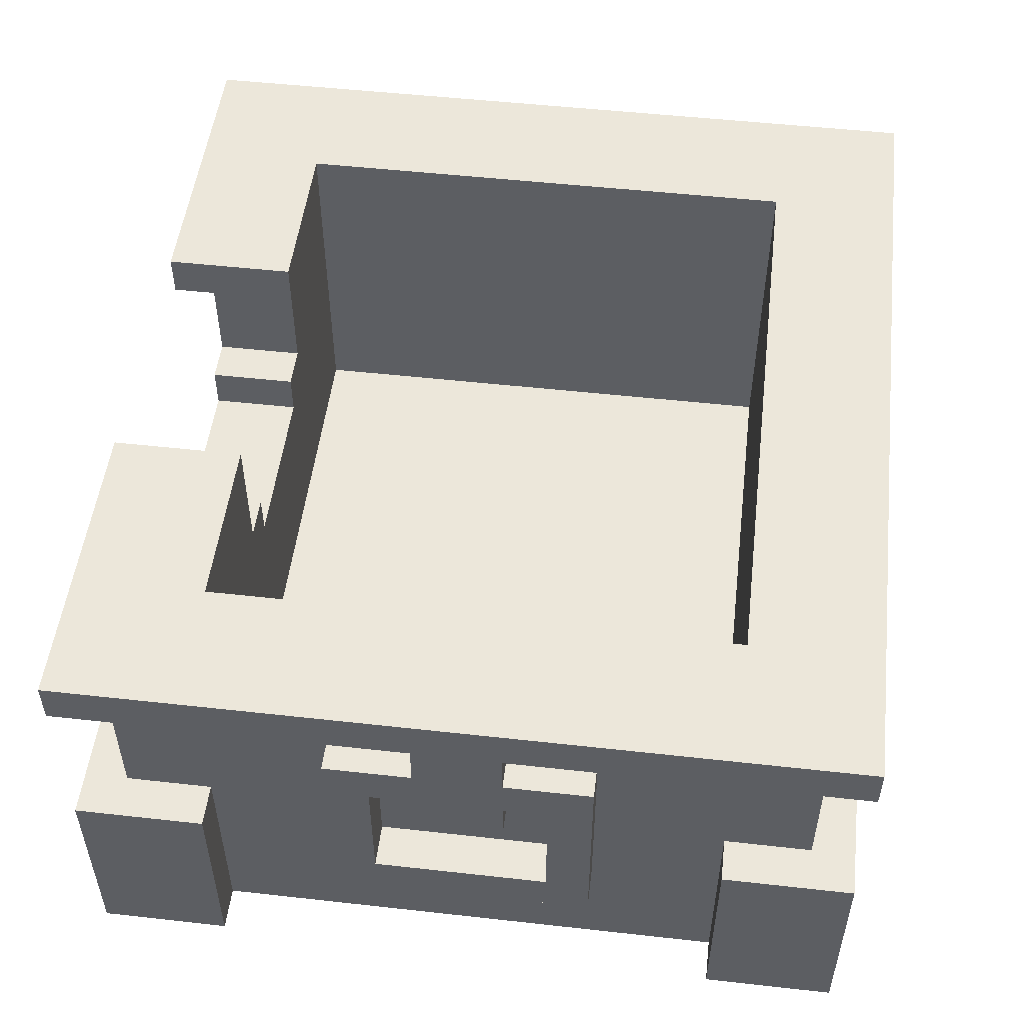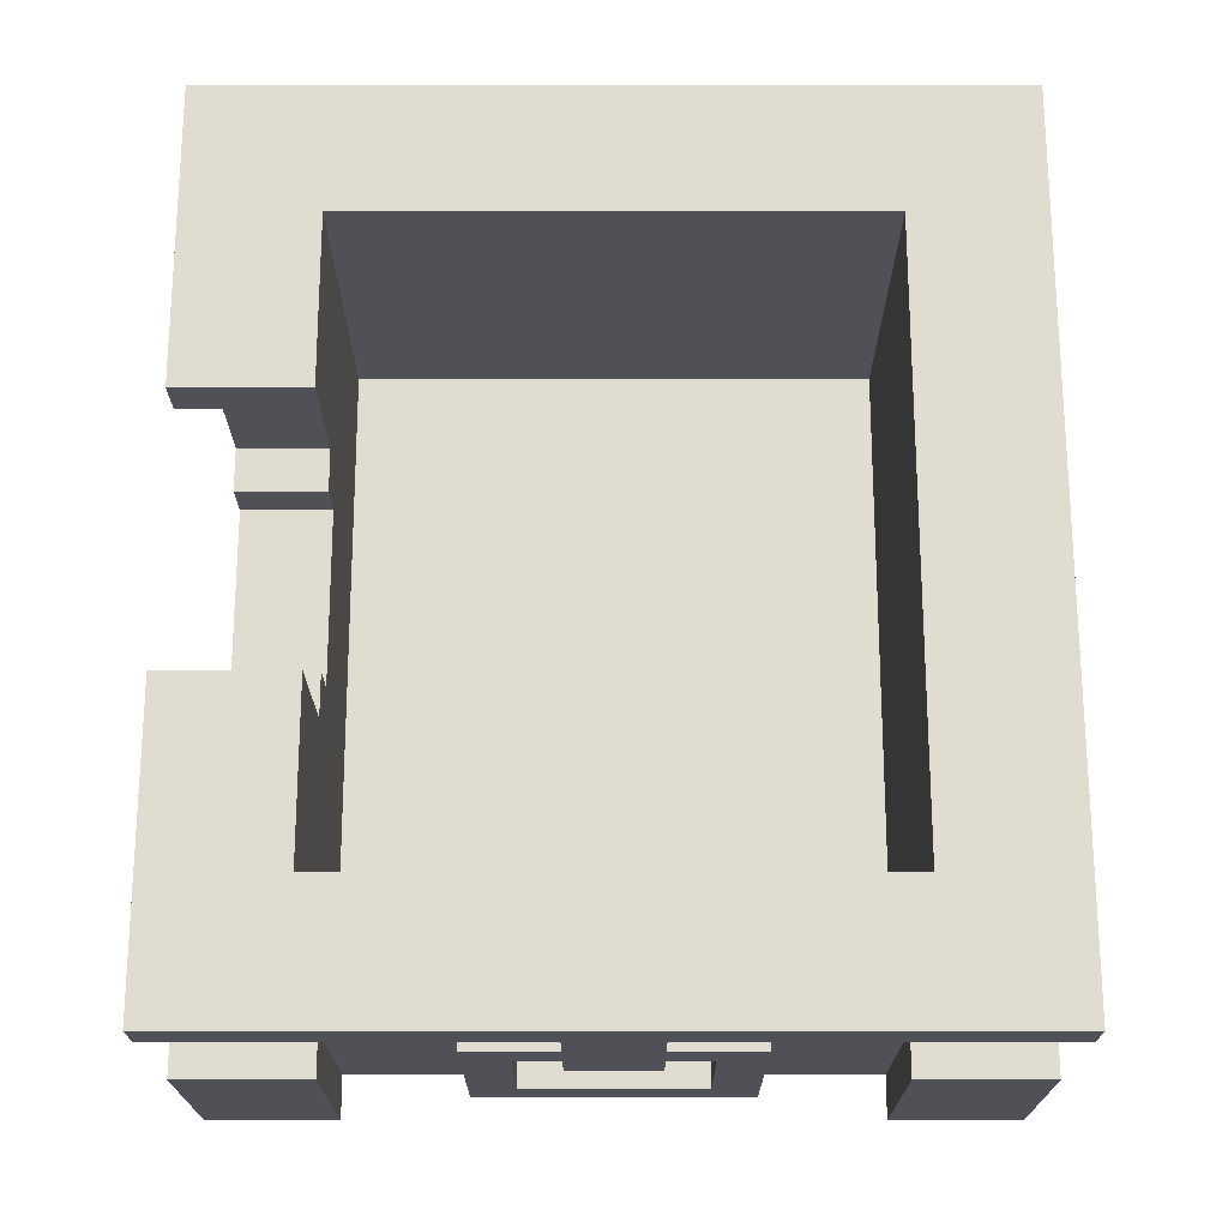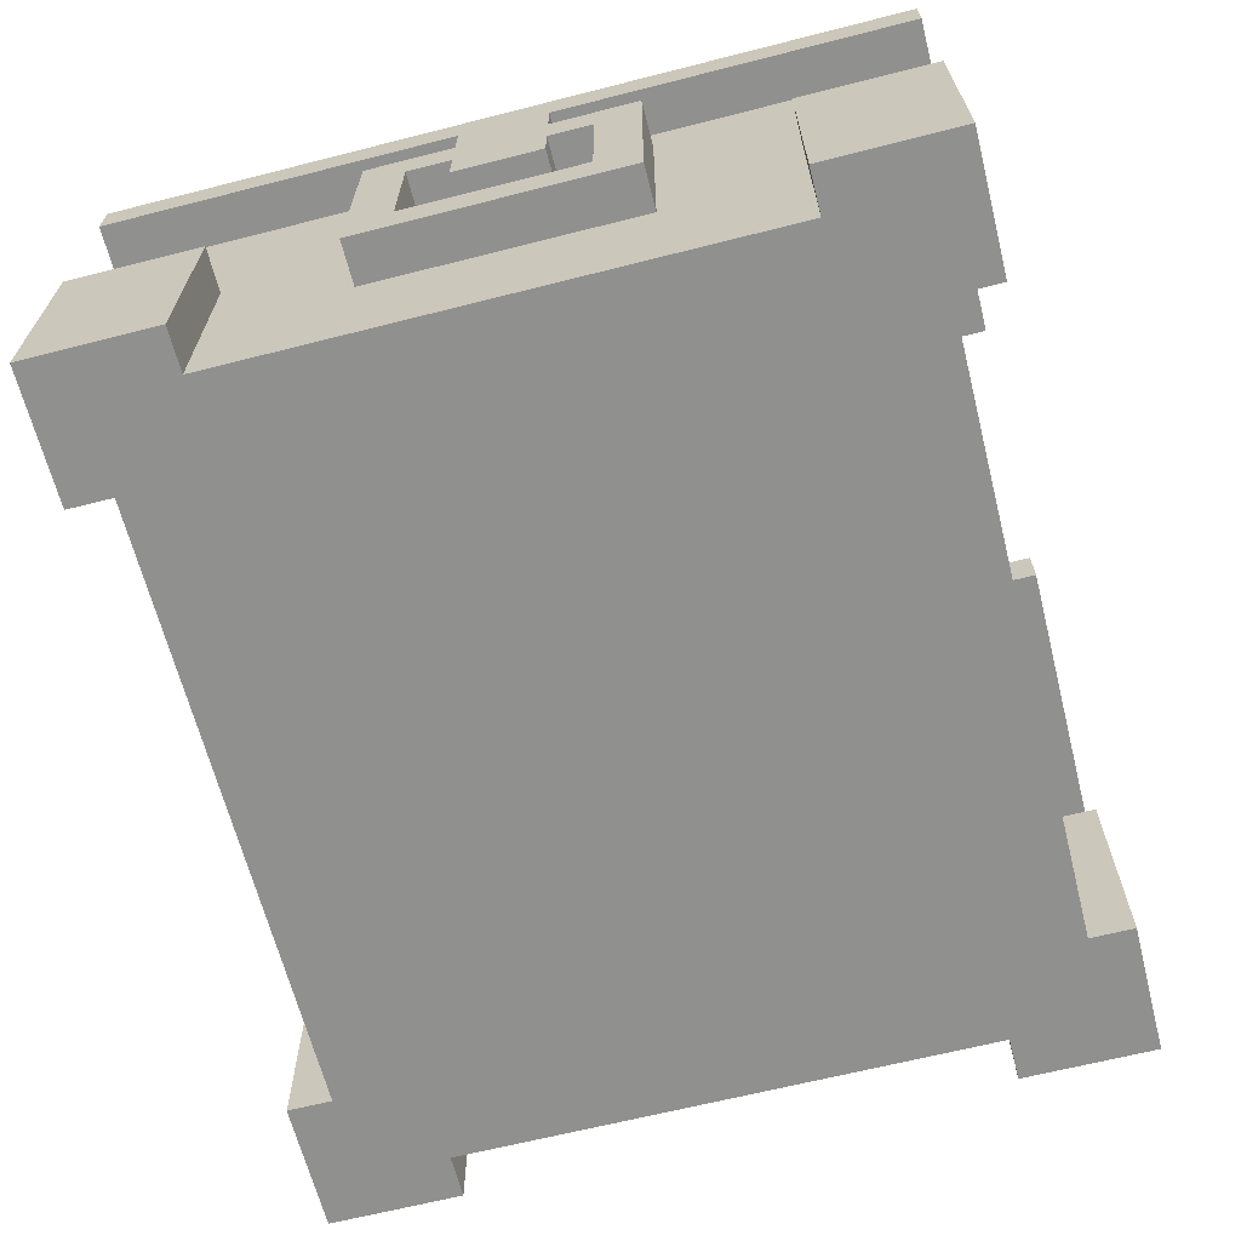
<metadata>
{"format":"obj","ext":"obj","renderer":"f3d","projection":"perspective","resolution":1024,"background":"white","views":[{"elev":51.5,"azim":96.9,"up":"+Y"},{"elev":69.7,"azim":90.0,"up":"+Y"},{"elev":-65.5,"azim":-75.7,"up":"+Y"}]}
</metadata>
<code>
v -10 0 8
v -10 0 6
v -10 0 5
v -10 0 -7
v -10 0 -8
v -10 0 -10
v -10 1 7
v -10 1 6
v -10 1 -8
v -10 1 -9
v -10 2 8
v -10 2 7
v -10 2 -9
v -10 2 -10
v -10 3 2
v -10 3 -4
v -10 4 7
v -10 4 6
v -10 4 1
v -10 4 -3
v -10 4 -8
v -10 4 -9
v -10 5 8
v -10 5 5
v -10 5 -7
v -10 5 -10
v -10 6 -0
v -10 6 -2
v -10 7 1
v -10 7 -0
v -10 7 -2
v -10 7 -3
v -10 8 2
v -10 8 -0
v -10 8 -2
v -10 8 -4
v -10 9 8
v -10 9 -0
v -10 9 -2
v -10 9 -10
v -10 10 8
v -10 10 -10
v -9 0 5
v -9 0 -7
v -9 2 5
v -9 2 -7
v -9 3 2
v -9 3 -4
v -9 4 1
v -9 4 -3
v -9 5 7
v -9 5 5
v -9 5 1
v -9 5 -3
v -9 5 -7
v -9 5 -9
v -9 6 -0
v -9 6 -2
v -9 7 1
v -9 7 -0
v -9 7 -2
v -9 7 -3
v -9 8 5
v -9 8 2
v -9 8 -0
v -9 8 -2
v -9 8 -4
v -9 8 -7
v -9 9 7
v -9 9 -0
v -9 9 -2
v -9 9 -9
v -6 8 -9
v -6 8 -10
v -6 9 -9
v -6 9 -10
v 2 6 7
v 2 6 5
v 2 7 7
v 2 7 5
v 2 8 -9
v 2 8 -10
v 2 9 -9
v 2 9 -10
v 3 7 7
v 3 7 5
v 3 8 7
v 3 8 6
v 3 9 8
v 3 9 7
v 3 9 6
v 3 9 5
v 3 10 8
v 3 10 5
v 7 0 8
v 7 0 7
v 7 0 -9
v 7 0 -10
v 7 2 7
v 7 2 5
v 7 2 -7
v 7 2 -9
v 7 5 8
v 7 5 7
v 7 5 5
v 7 5 -7
v 7 5 -9
v 7 5 -10
v 7 9 5
v 7 9 -7
v 7 10 5
v 7 10 -7
v -7 0 8
v -7 0 7
v -7 0 -9
v -7 0 -10
v -7 2 7
v -7 2 5
v -7 2 -7
v -7 2 -9
v -7 5 8
v -7 5 7
v -7 5 5
v -7 5 -7
v -7 5 -9
v -7 5 -10
v -7 9 5
v -7 9 -7
v -7 10 5
v -7 10 -7
v -3 7 7
v -3 7 5
v -3 8 7
v -3 8 6
v -3 9 8
v -3 9 7
v -3 9 6
v -3 9 5
v -3 10 8
v -3 10 5
v -2 6 7
v -2 6 5
v -2 7 7
v -2 7 5
v -2 8 -9
v -2 8 -10
v -2 9 -9
v -2 9 -10
v 6 8 -9
v 6 8 -10
v 6 9 -9
v 6 9 -10
v 9 0 5
v 9 0 -7
v 9 2 5
v 9 2 -7
v 9 3 2
v 9 3 -4
v 9 4 1
v 9 4 -3
v 9 5 7
v 9 5 5
v 9 5 1
v 9 5 -3
v 9 5 -7
v 9 5 -9
v 9 6 -0
v 9 6 -2
v 9 7 1
v 9 7 -0
v 9 7 -2
v 9 7 -3
v 9 8 5
v 9 8 2
v 9 8 -0
v 9 8 -2
v 9 8 -4
v 9 8 -7
v 9 9 7
v 9 9 -0
v 9 9 -2
v 9 9 -9
v 10 0 8
v 10 0 7
v 10 0 5
v 10 0 -7
v 10 0 -8
v 10 0 -10
v 10 1 7
v 10 1 6
v 10 1 -8
v 10 1 -9
v 10 2 8
v 10 2 7
v 10 2 -9
v 10 2 -10
v 10 3 2
v 10 3 -4
v 10 4 7
v 10 4 6
v 10 4 1
v 10 4 -3
v 10 4 -8
v 10 4 -9
v 10 5 8
v 10 5 5
v 10 5 -7
v 10 5 -10
v 10 6 -0
v 10 6 -2
v 10 7 1
v 10 7 -0
v 10 7 -2
v 10 7 -3
v 10 8 2
v 10 8 -0
v 10 8 -2
v 10 8 -4
v 10 9 8
v 10 9 -0
v 10 9 -2
v 10 9 -10
v 10 10 8
v 10 10 -10
v -10 0 8
v -10 2 8
v -10 5 8
v -10 9 8
v -10 10 8
v -9 1 8
v -9 2 8
v -9 4 8
v -8 0 8
v -8 1 8
v -8 4 8
v -7 0 8
v -7 5 8
v -3 9 8
v -3 10 8
v 3 9 8
v 3 10 8
v 7 0 8
v 7 5 8
v 8 0 8
v 8 1 8
v 8 4 8
v 9 1 8
v 9 2 8
v 9 4 8
v 10 0 8
v 10 2 8
v 10 5 8
v 10 9 8
v 10 10 8
v -9 5 7
v -9 9 7
v -7 0 7
v -7 2 7
v -7 5 7
v -7 8 7
v -3 7 7
v -3 8 7
v -3 9 7
v -2 6 7
v -2 7 7
v 2 6 7
v 2 7 7
v 3 7 7
v 3 8 7
v 3 9 7
v 7 0 7
v 7 2 7
v 7 5 7
v 7 8 7
v 9 5 7
v 9 9 7
v -10 3 2
v -10 8 2
v -9 3 2
v -9 8 2
v 9 3 2
v 9 8 2
v 10 3 2
v 10 8 2
v -10 6 -0
v -10 7 -0
v -10 8 -0
v -10 9 -0
v -9 6 -0
v -9 7 -0
v -9 8 -0
v -9 9 -0
v 9 6 -0
v 9 7 -0
v 9 8 -0
v 9 9 -0
v 10 6 -0
v 10 7 -0
v 10 8 -0
v 10 9 -0
v -10 4 -3
v -10 7 -3
v -9 4 -3
v -9 5 -3
v -9 7 -3
v 9 4 -3
v 9 5 -3
v 9 7 -3
v 10 4 -3
v 10 7 -3
v -10 0 -7
v -10 5 -7
v -9 0 -7
v -9 2 -7
v -9 5 -7
v -7 2 -7
v -7 5 -7
v -7 9 -7
v -7 10 -7
v 7 2 -7
v 7 5 -7
v 7 9 -7
v 7 10 -7
v 9 0 -7
v 9 2 -7
v 9 5 -7
v 10 0 -7
v 10 5 -7
v -10 0 5
v -10 5 5
v -9 0 5
v -9 2 5
v -9 5 5
v -7 2 5
v -7 5 5
v -7 9 5
v -7 10 5
v -3 7 5
v -3 9 5
v -3 10 5
v -2 6 5
v -2 7 5
v 2 6 5
v 2 7 5
v 3 7 5
v 3 9 5
v 3 10 5
v 7 2 5
v 7 5 5
v 7 9 5
v 7 10 5
v 9 0 5
v 9 2 5
v 9 5 5
v 10 0 5
v 10 5 5
v -10 4 1
v -10 7 1
v -9 4 1
v -9 5 1
v -9 7 1
v 9 4 1
v 9 5 1
v 9 7 1
v 10 4 1
v 10 7 1
v -10 6 -2
v -10 7 -2
v -10 8 -2
v -10 9 -2
v -9 6 -2
v -9 7 -2
v -9 8 -2
v -9 9 -2
v 9 6 -2
v 9 7 -2
v 9 8 -2
v 9 9 -2
v 10 6 -2
v 10 7 -2
v 10 8 -2
v 10 9 -2
v -10 3 -4
v -10 8 -4
v -9 3 -4
v -9 8 -4
v 9 3 -4
v 9 8 -4
v 10 3 -4
v 10 8 -4
v -9 5 -9
v -9 9 -9
v -7 0 -9
v -7 2 -9
v -7 5 -9
v -7 8 -9
v -6 8 -9
v -6 9 -9
v -2 8 -9
v -2 9 -9
v 2 8 -9
v 2 9 -9
v 6 8 -9
v 6 9 -9
v 7 0 -9
v 7 2 -9
v 7 5 -9
v 7 8 -9
v 9 5 -9
v 9 9 -9
v -10 0 -10
v -10 2 -10
v -10 5 -10
v -10 9 -10
v -10 10 -10
v -9 1 -10
v -9 2 -10
v -9 4 -10
v -8 0 -10
v -8 1 -10
v -8 4 -10
v -7 0 -10
v -7 5 -10
v -6 8 -10
v -6 9 -10
v -6 10 -10
v -2 8 -10
v -2 9 -10
v -2 10 -10
v 2 8 -10
v 2 9 -10
v 2 10 -10
v 6 8 -10
v 6 9 -10
v 6 10 -10
v 7 0 -10
v 7 5 -10
v 8 0 -10
v 8 1 -10
v 8 4 -10
v 9 1 -10
v 9 2 -10
v 9 4 -10
v 10 0 -10
v 10 2 -10
v 10 5 -10
v 10 9 -10
v 10 10 -10
v -10 0 8
v -8 0 8
v -7 0 8
v 7 0 8
v 8 0 8
v 10 0 8
v -9 0 7
v -8 0 7
v -7 0 7
v 7 0 7
v 8 0 7
v 9 0 7
v 10 0 7
v -10 0 6
v -9 0 6
v -10 0 5
v -9 0 5
v 9 0 5
v 10 0 5
v -10 0 -7
v -9 0 -7
v 9 0 -7
v 10 0 -7
v -10 0 -8
v -9 0 -8
v 9 0 -8
v 10 0 -8
v -8 0 -9
v -7 0 -9
v 7 0 -9
v 8 0 -9
v -10 0 -10
v -8 0 -10
v -7 0 -10
v 7 0 -10
v 8 0 -10
v 10 0 -10
v -10 3 2
v -9 3 2
v 9 3 2
v 10 3 2
v -10 3 -4
v -9 3 -4
v 9 3 -4
v 10 3 -4
v -10 6 -0
v -9 6 -0
v 9 6 -0
v 10 6 -0
v -10 6 -2
v -9 6 -2
v 9 6 -2
v 10 6 -2
v -10 7 1
v -9 7 1
v 9 7 1
v 10 7 1
v -10 7 -0
v -9 7 -0
v 9 7 -0
v 10 7 -0
v -10 7 -2
v -9 7 -2
v 9 7 -2
v 10 7 -2
v -10 7 -3
v -9 7 -3
v 9 7 -3
v 10 7 -3
v -6 8 -9
v -2 8 -9
v 2 8 -9
v 6 8 -9
v -6 8 -10
v -2 8 -10
v 2 8 -10
v 6 8 -10
v -10 9 8
v -3 9 8
v 3 9 8
v 10 9 8
v -9 9 7
v -3 9 7
v 3 9 7
v 9 9 7
v -10 9 -0
v -9 9 -0
v 9 9 -0
v 10 9 -0
v -10 9 -2
v -9 9 -2
v 9 9 -2
v 10 9 -2
v -9 9 -9
v -6 9 -9
v -2 9 -9
v 2 9 -9
v 6 9 -9
v 9 9 -9
v -10 9 -10
v -6 9 -10
v -2 9 -10
v 2 9 -10
v 6 9 -10
v 10 9 -10
v -7 2 5
v 7 2 5
v -7 2 -7
v 7 2 -7
v -10 4 1
v -9 4 1
v 9 4 1
v 10 4 1
v -10 4 -3
v -9 4 -3
v 9 4 -3
v 10 4 -3
v -10 5 8
v -7 5 8
v 7 5 8
v 10 5 8
v -9 5 7
v -7 5 7
v 7 5 7
v 9 5 7
v -10 5 5
v -9 5 5
v 9 5 5
v 10 5 5
v -10 5 -7
v -9 5 -7
v 9 5 -7
v 10 5 -7
v -9 5 -9
v -7 5 -9
v 7 5 -9
v 9 5 -9
v -10 5 -10
v -7 5 -10
v 7 5 -10
v 10 5 -10
v -2 6 7
v 2 6 7
v -2 6 5
v 2 6 5
v -3 7 7
v -2 7 7
v 2 7 7
v 3 7 7
v -3 7 5
v -2 7 5
v 2 7 5
v 3 7 5
v -10 8 2
v -9 8 2
v 9 8 2
v 10 8 2
v -10 8 -0
v -9 8 -0
v 9 8 -0
v 10 8 -0
v -10 8 -2
v -9 8 -2
v 9 8 -2
v 10 8 -2
v -10 8 -4
v -9 8 -4
v 9 8 -4
v 10 8 -4
v -10 10 8
v -3 10 8
v 3 10 8
v 10 10 8
v -7 10 5
v -3 10 5
v 3 10 5
v 7 10 5
v -7 10 -7
v 7 10 -7
v -6 10 -9
v -2 10 -9
v 2 10 -9
v 6 10 -9
v -10 10 -10
v -6 10 -10
v -2 10 -10
v 2 10 -10
v 6 10 -10
v 10 10 -10
f 7 2 1
f 8 3 2
f 8 2 7
f 9 6 5
f 9 5 4
f 10 6 9
f 11 7 1
f 12 8 7
f 12 7 11
f 13 6 10
f 13 10 9
f 14 6 13
f 17 8 12
f 17 12 11
f 18 3 8
f 18 8 17
f 19 16 15
f 20 16 19
f 21 9 4
f 21 13 9
f 22 14 13
f 22 13 21
f 23 17 11
f 23 18 17
f 24 3 18
f 24 18 23
f 25 22 21
f 25 21 4
f 26 14 22
f 26 22 25
f 29 19 15
f 30 28 27
f 31 28 30
f 32 16 20
f 33 29 15
f 33 30 29
f 34 31 30
f 34 30 33
f 35 32 31
f 35 31 34
f 36 16 32
f 36 32 35
f 38 35 34
f 39 35 38
f 41 39 38
f 41 40 39
f 41 38 37
f 42 40 41
f 45 44 43
f 46 44 45
f 47 46 45
f 48 46 47
f 52 47 45
f 53 50 49
f 54 50 53
f 55 46 48
f 57 54 53
f 58 54 57
f 59 57 53
f 60 57 59
f 61 54 58
f 62 54 61
f 63 52 51
f 63 47 52
f 64 47 63
f 67 55 48
f 68 56 55
f 68 55 67
f 69 65 64
f 69 64 63
f 69 63 51
f 70 65 69
f 71 68 67
f 71 67 66
f 72 56 68
f 72 68 71
f 75 74 73
f 76 74 75
f 79 78 77
f 80 78 79
f 83 82 81
f 84 82 83
f 87 86 85
f 88 86 87
f 90 88 87
f 91 86 88
f 91 88 90
f 92 86 91
f 93 90 89
f 93 91 90
f 93 92 91
f 94 92 93
f 99 96 95
f 102 98 97
f 103 99 95
f 104 99 103
f 105 101 100
f 106 101 105
f 107 98 102
f 108 98 107
f 109 106 105
f 110 106 109
f 111 110 109
f 112 110 111
f 113 114 117
f 115 116 120
f 113 117 121
f 121 117 122
f 118 119 123
f 123 119 124
f 120 116 125
f 125 116 126
f 123 124 127
f 127 124 128
f 127 128 129
f 129 128 130
f 131 132 133
f 133 132 134
f 133 134 136
f 134 132 137
f 136 134 137
f 137 132 138
f 135 136 139
f 136 137 139
f 137 138 139
f 139 138 140
f 141 142 143
f 143 142 144
f 145 146 147
f 147 146 148
f 149 150 151
f 151 150 152
f 153 154 155
f 155 154 156
f 155 156 157
f 157 156 158
f 155 157 162
f 159 160 163
f 163 160 164
f 158 156 165
f 163 164 167
f 167 164 168
f 163 167 169
f 169 167 170
f 168 164 171
f 171 164 172
f 161 162 173
f 162 157 173
f 173 157 174
f 158 165 177
f 165 166 178
f 177 165 178
f 174 175 179
f 173 174 179
f 161 173 179
f 179 175 180
f 177 178 181
f 176 177 181
f 178 166 182
f 181 178 182
f 183 184 189
f 184 185 189
f 189 185 190
f 187 188 191
f 186 187 191
f 191 188 192
f 183 189 193
f 189 190 194
f 193 189 194
f 192 188 195
f 191 192 195
f 195 188 196
f 194 190 199
f 193 194 199
f 190 185 200
f 199 190 200
f 197 198 201
f 201 198 202
f 186 191 203
f 191 195 203
f 195 196 204
f 203 195 204
f 193 199 205
f 199 200 205
f 200 185 206
f 205 200 206
f 203 204 207
f 186 203 207
f 204 196 208
f 207 204 208
f 197 201 211
f 209 210 212
f 212 210 213
f 202 198 214
f 197 211 215
f 211 212 215
f 212 213 216
f 215 212 216
f 213 214 217
f 216 213 217
f 214 198 218
f 217 214 218
f 216 217 220
f 220 217 221
f 220 221 223
f 221 222 223
f 219 220 223
f 223 222 224
f 230 226 225
f 231 227 226
f 231 226 230
f 232 227 231
f 233 230 225
f 234 231 230
f 234 230 233
f 234 232 231
f 235 227 232
f 235 232 234
f 236 234 233
f 236 235 234
f 237 227 235
f 237 235 236
f 238 229 228
f 239 229 238
f 244 243 242
f 245 243 244
f 246 243 245
f 247 245 244
f 247 246 245
f 248 246 247
f 249 243 246
f 249 246 248
f 250 248 247
f 250 247 244
f 251 249 248
f 251 248 250
f 252 243 249
f 252 249 251
f 253 241 240
f 254 241 253
f 259 256 255
f 260 256 259
f 261 259 258
f 261 260 259
f 262 256 260
f 262 260 261
f 263 256 262
f 264 261 258
f 265 261 264
f 266 264 258
f 268 267 266
f 271 258 257
f 272 268 266
f 272 258 271
f 272 266 258
f 272 269 268
f 273 269 272
f 274 270 269
f 274 269 273
f 275 274 273
f 276 270 274
f 276 274 275
f 279 278 277
f 280 278 279
f 283 282 281
f 284 282 283
f 289 286 285
f 290 286 289
f 291 288 287
f 292 288 291
f 297 294 293
f 298 294 297
f 299 296 295
f 300 296 299
f 303 302 301
f 304 302 303
f 305 302 304
f 309 307 306
f 309 308 307
f 310 308 309
f 313 312 311
f 314 312 313
f 315 312 314
f 320 317 316
f 321 318 317
f 321 317 320
f 322 319 318
f 322 318 321
f 323 319 322
f 327 325 324
f 327 326 325
f 328 326 327
f 329 330 331
f 331 330 332
f 332 330 333
f 335 336 338
f 336 337 339
f 338 336 339
f 339 337 340
f 335 338 341
f 341 338 342
f 335 341 343
f 343 344 345
f 334 335 348
f 343 345 349
f 348 335 349
f 335 343 349
f 345 346 349
f 346 347 350
f 349 346 350
f 350 347 351
f 352 353 355
f 353 354 355
f 355 354 356
f 357 358 359
f 359 358 360
f 360 358 361
f 362 363 365
f 363 364 365
f 365 364 366
f 367 368 371
f 371 368 372
f 369 370 373
f 373 370 374
f 375 376 379
f 379 376 380
f 377 378 381
f 381 378 382
f 383 384 385
f 385 384 386
f 387 388 389
f 389 388 390
f 391 392 395
f 395 392 396
f 394 395 397
f 396 392 397
f 395 396 397
f 397 392 398
f 394 397 399
f 394 399 401
f 399 400 401
f 401 400 402
f 394 401 403
f 393 394 405
f 394 403 406
f 405 394 406
f 406 403 407
f 403 404 408
f 407 403 408
f 407 408 409
f 408 404 410
f 409 408 410
f 411 412 416
f 412 413 417
f 416 412 417
f 417 413 418
f 411 416 419
f 416 417 420
f 419 416 420
f 417 418 420
f 418 413 421
f 420 418 421
f 419 420 422
f 420 421 422
f 421 413 423
f 422 421 423
f 414 415 425
f 425 415 426
f 424 425 427
f 425 426 427
f 427 426 428
f 428 426 429
f 428 429 431
f 431 429 432
f 430 431 433
f 431 432 433
f 433 432 434
f 434 432 435
f 436 437 438
f 438 437 439
f 439 437 440
f 438 439 441
f 439 440 441
f 441 440 442
f 440 437 443
f 442 440 443
f 441 442 444
f 438 441 444
f 442 443 445
f 444 442 445
f 443 437 446
f 445 443 446
f 434 435 447
f 447 435 448
f 455 450 449
f 456 451 450
f 456 450 455
f 457 451 456
f 458 453 452
f 459 454 453
f 459 453 458
f 460 454 459
f 461 454 460
f 462 455 449
f 463 458 457
f 463 455 462
f 463 457 456
f 463 456 455
f 463 460 459
f 463 459 458
f 464 463 462
f 465 460 463
f 465 463 464
f 466 461 460
f 466 460 465
f 467 461 466
f 469 466 465
f 470 466 469
f 472 469 468
f 473 470 469
f 473 469 472
f 474 471 470
f 474 470 473
f 475 471 474
f 476 473 472
f 476 474 473
f 476 475 474
f 477 475 476
f 478 475 477
f 479 475 478
f 480 476 472
f 481 477 476
f 481 476 480
f 482 477 481
f 483 479 478
f 484 475 479
f 484 479 483
f 485 475 484
f 490 487 486
f 491 487 490
f 492 489 488
f 493 489 492
f 498 495 494
f 499 495 498
f 500 497 496
f 501 497 500
f 506 503 502
f 507 503 506
f 508 505 504
f 509 505 508
f 514 511 510
f 515 511 514
f 516 513 512
f 517 513 516
f 522 519 518
f 523 519 522
f 524 521 520
f 525 521 524
f 530 527 526
f 531 527 530
f 532 529 528
f 533 529 532
f 534 530 526
f 535 530 534
f 536 529 533
f 537 529 536
f 542 539 538
f 547 541 540
f 548 542 538
f 548 543 542
f 549 543 548
f 550 545 544
f 551 545 550
f 552 547 546
f 553 541 547
f 553 547 552
f 554 555 556
f 556 555 557
f 558 559 562
f 562 559 563
f 560 561 564
f 564 561 565
f 566 567 570
f 570 567 571
f 568 569 572
f 572 569 573
f 566 570 574
f 574 570 575
f 573 569 576
f 576 569 577
f 578 579 582
f 580 581 585
f 582 583 586
f 578 582 586
f 586 583 587
f 584 585 588
f 585 581 589
f 588 585 589
f 590 591 592
f 592 591 593
f 594 595 598
f 598 595 599
f 596 597 600
f 600 597 601
f 602 603 606
f 606 603 607
f 604 605 608
f 608 605 609
f 610 611 614
f 614 611 615
f 612 613 616
f 616 613 617
f 618 619 622
f 622 619 623
f 620 621 624
f 624 621 625
f 618 622 626
f 625 621 627
f 626 627 628
f 628 627 629
f 629 627 630
f 630 627 631
f 618 626 632
f 626 628 632
f 628 629 633
f 632 628 633
f 629 630 634
f 633 629 634
f 630 631 635
f 634 630 635
f 631 627 636
f 635 631 636
f 627 621 637
f 636 627 637

</code>
